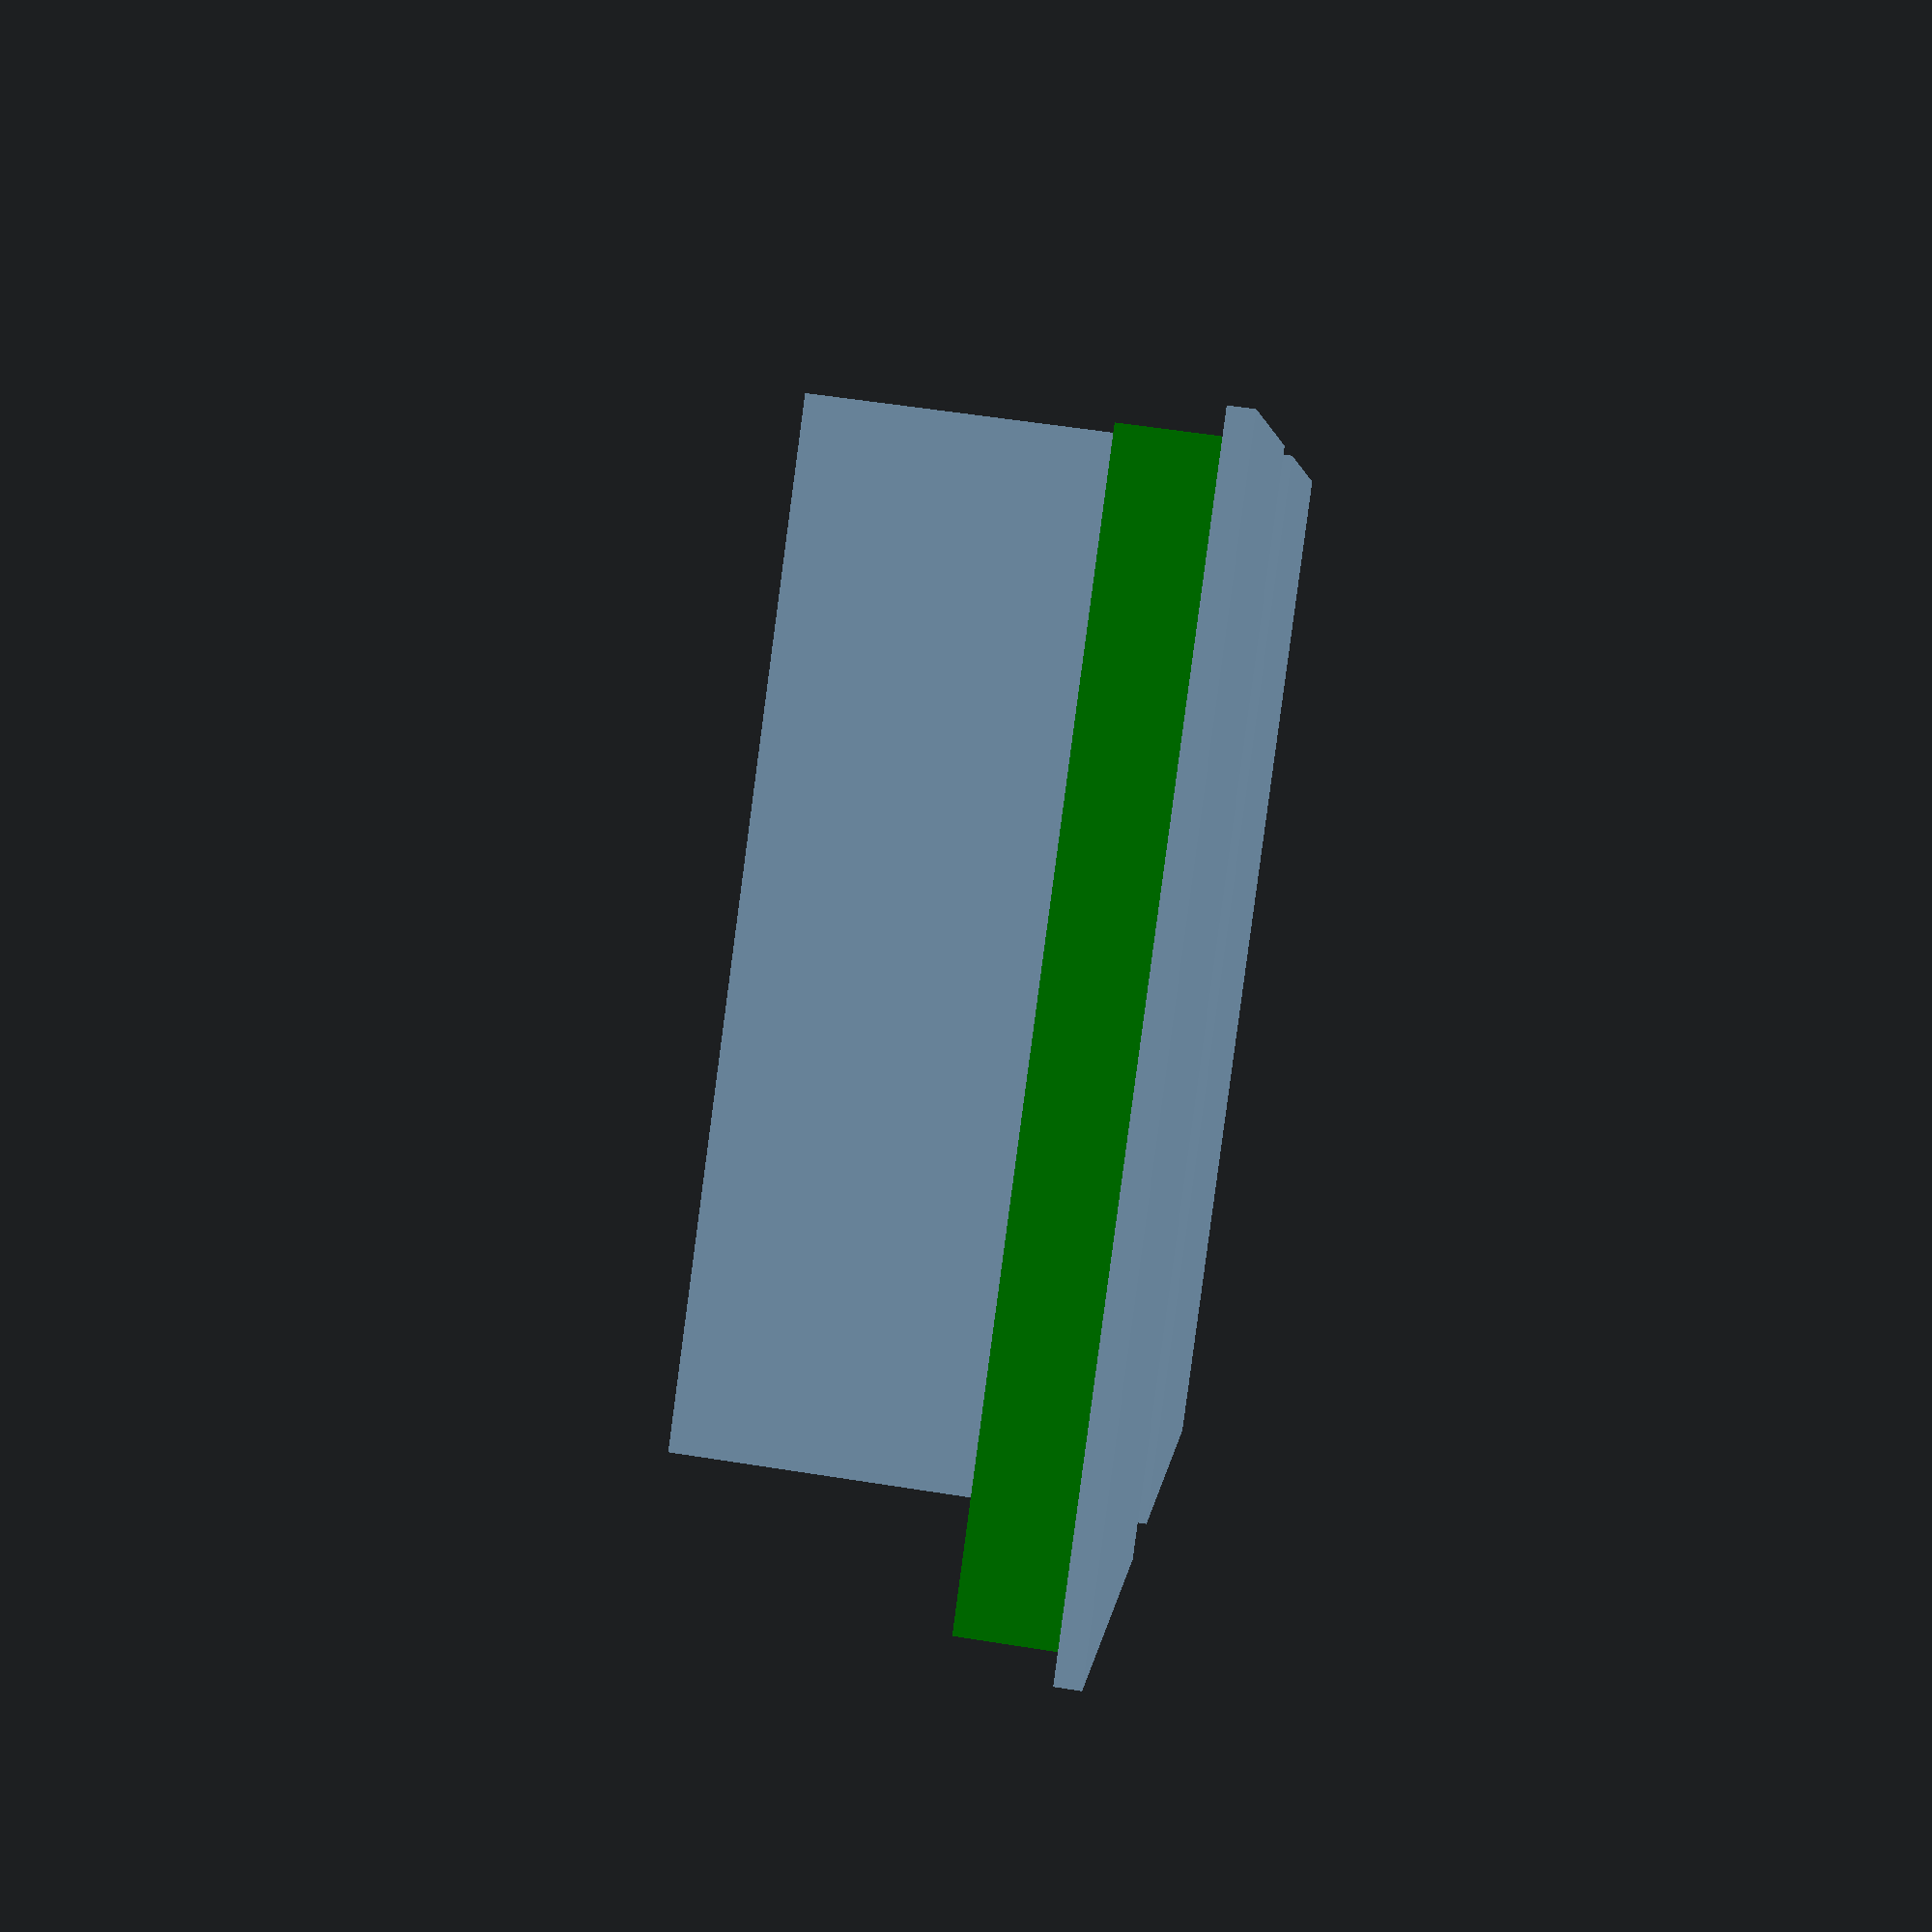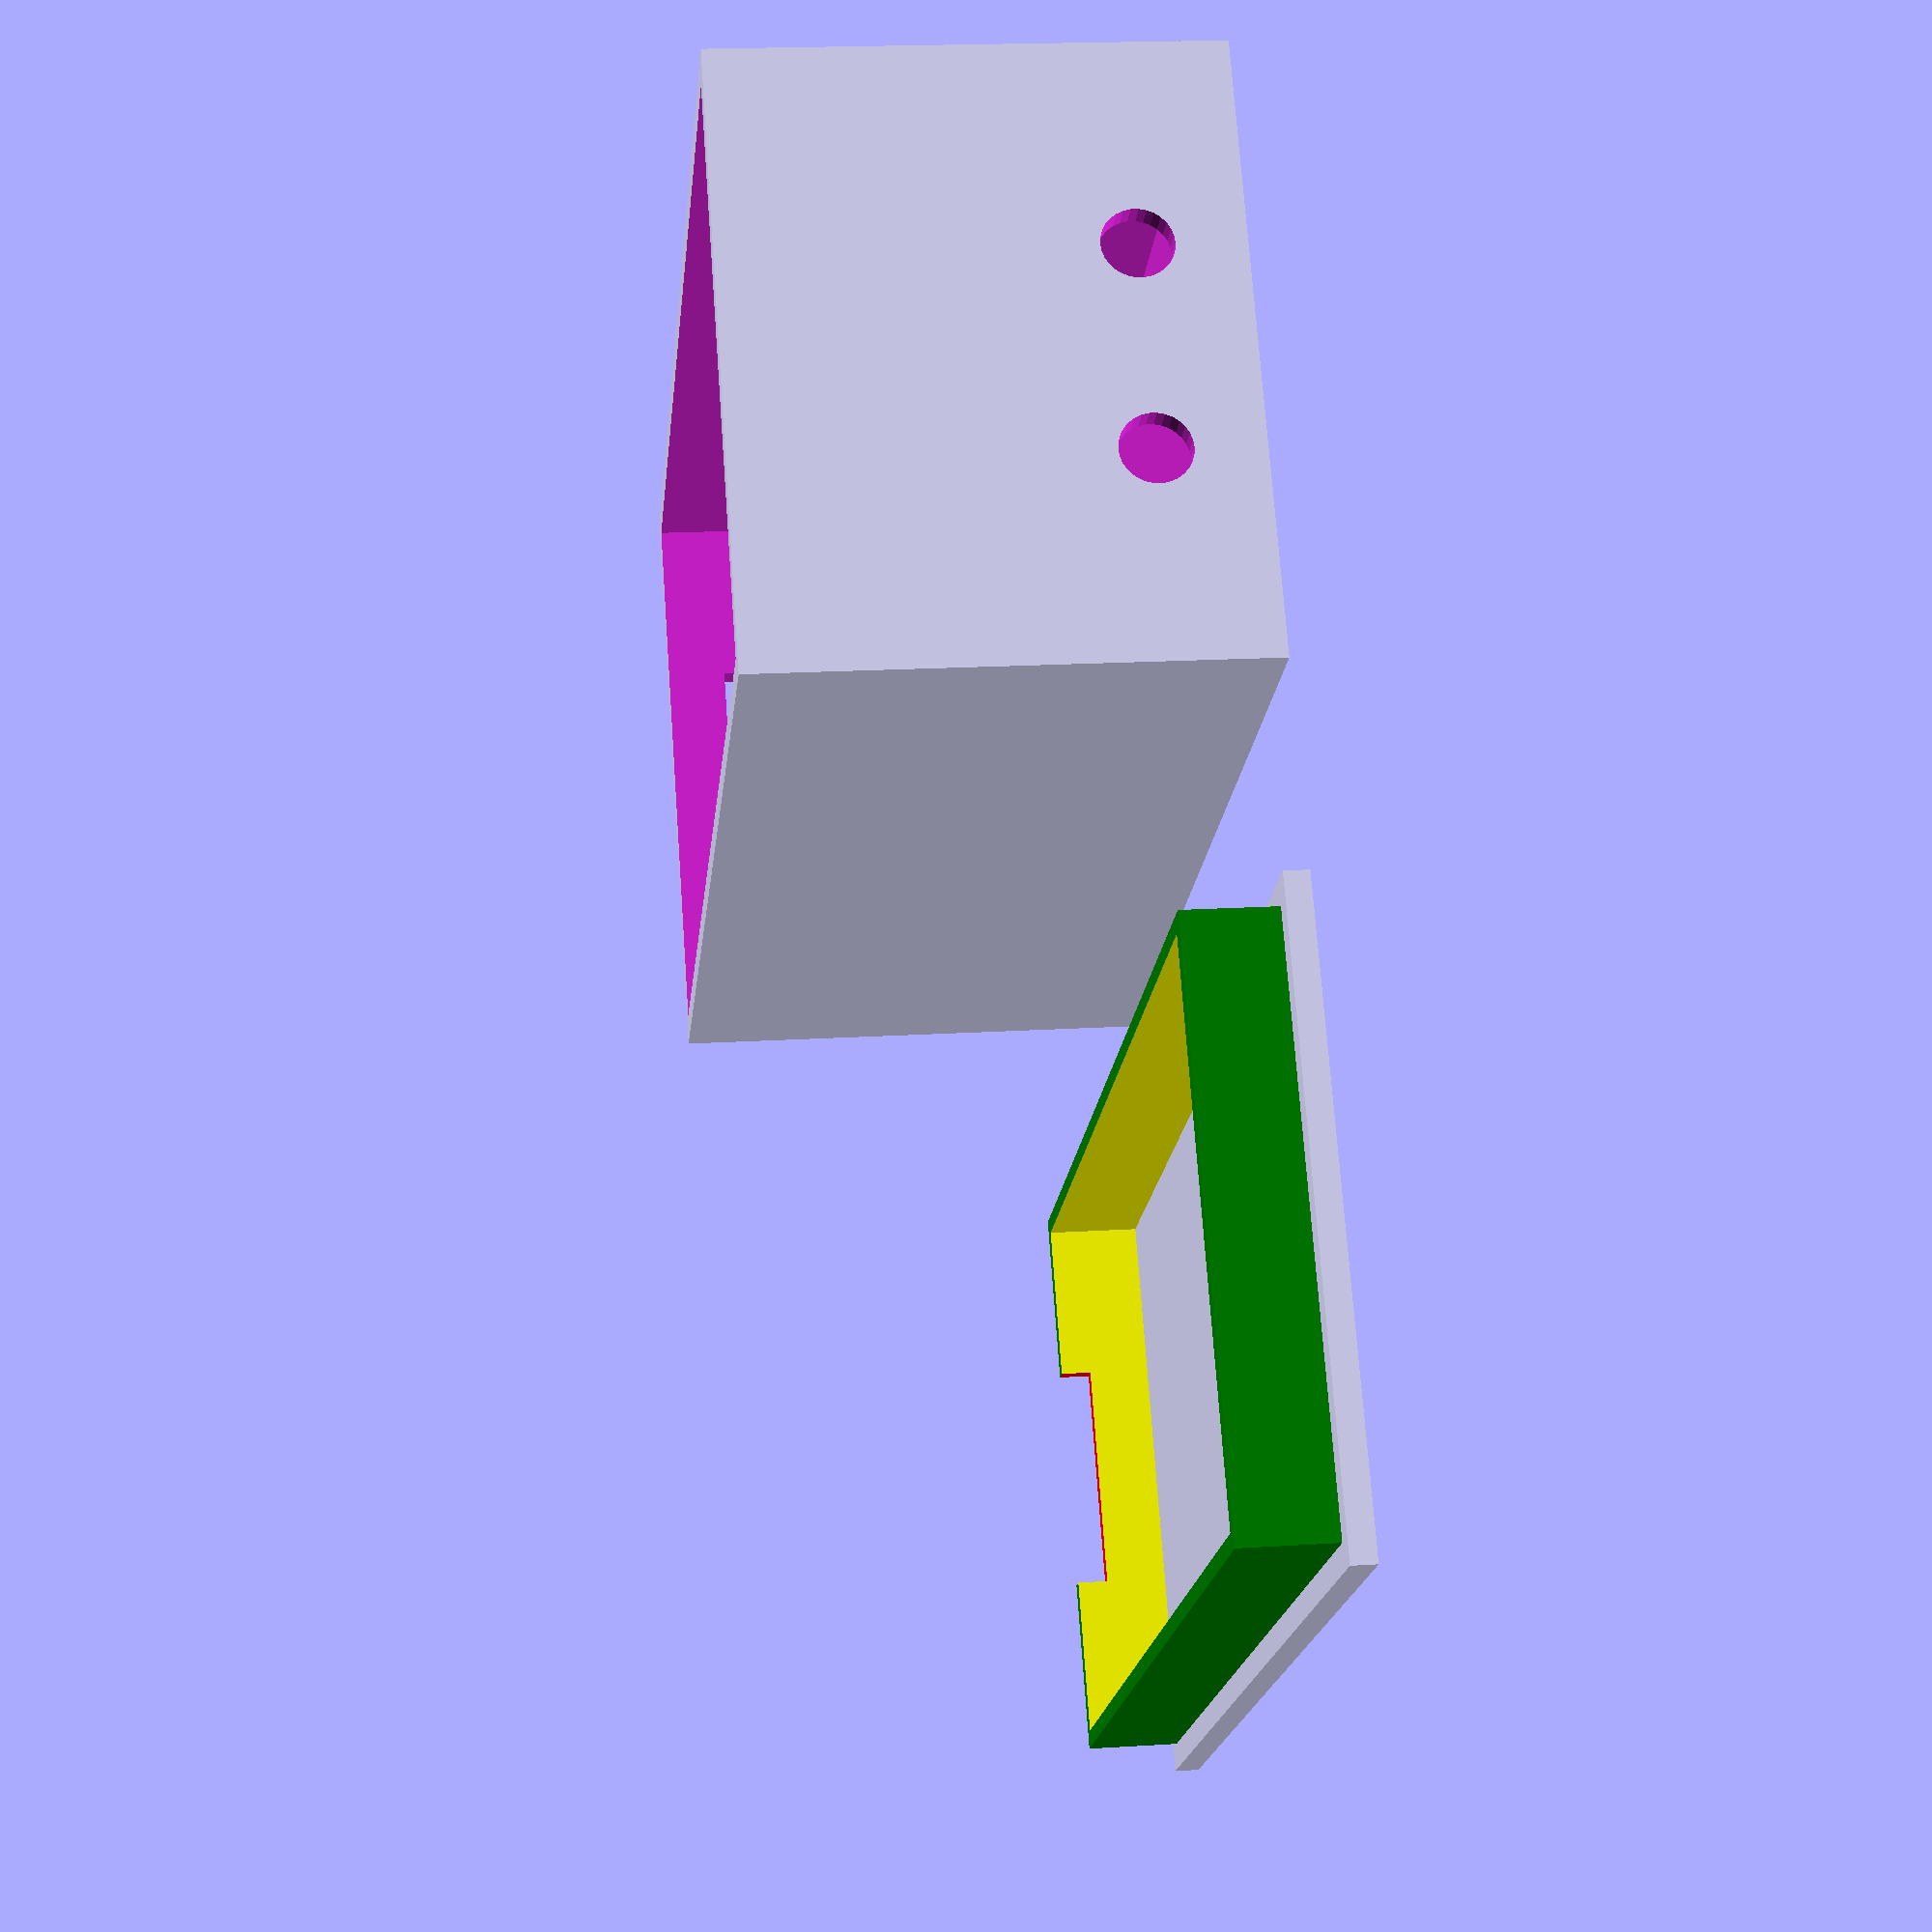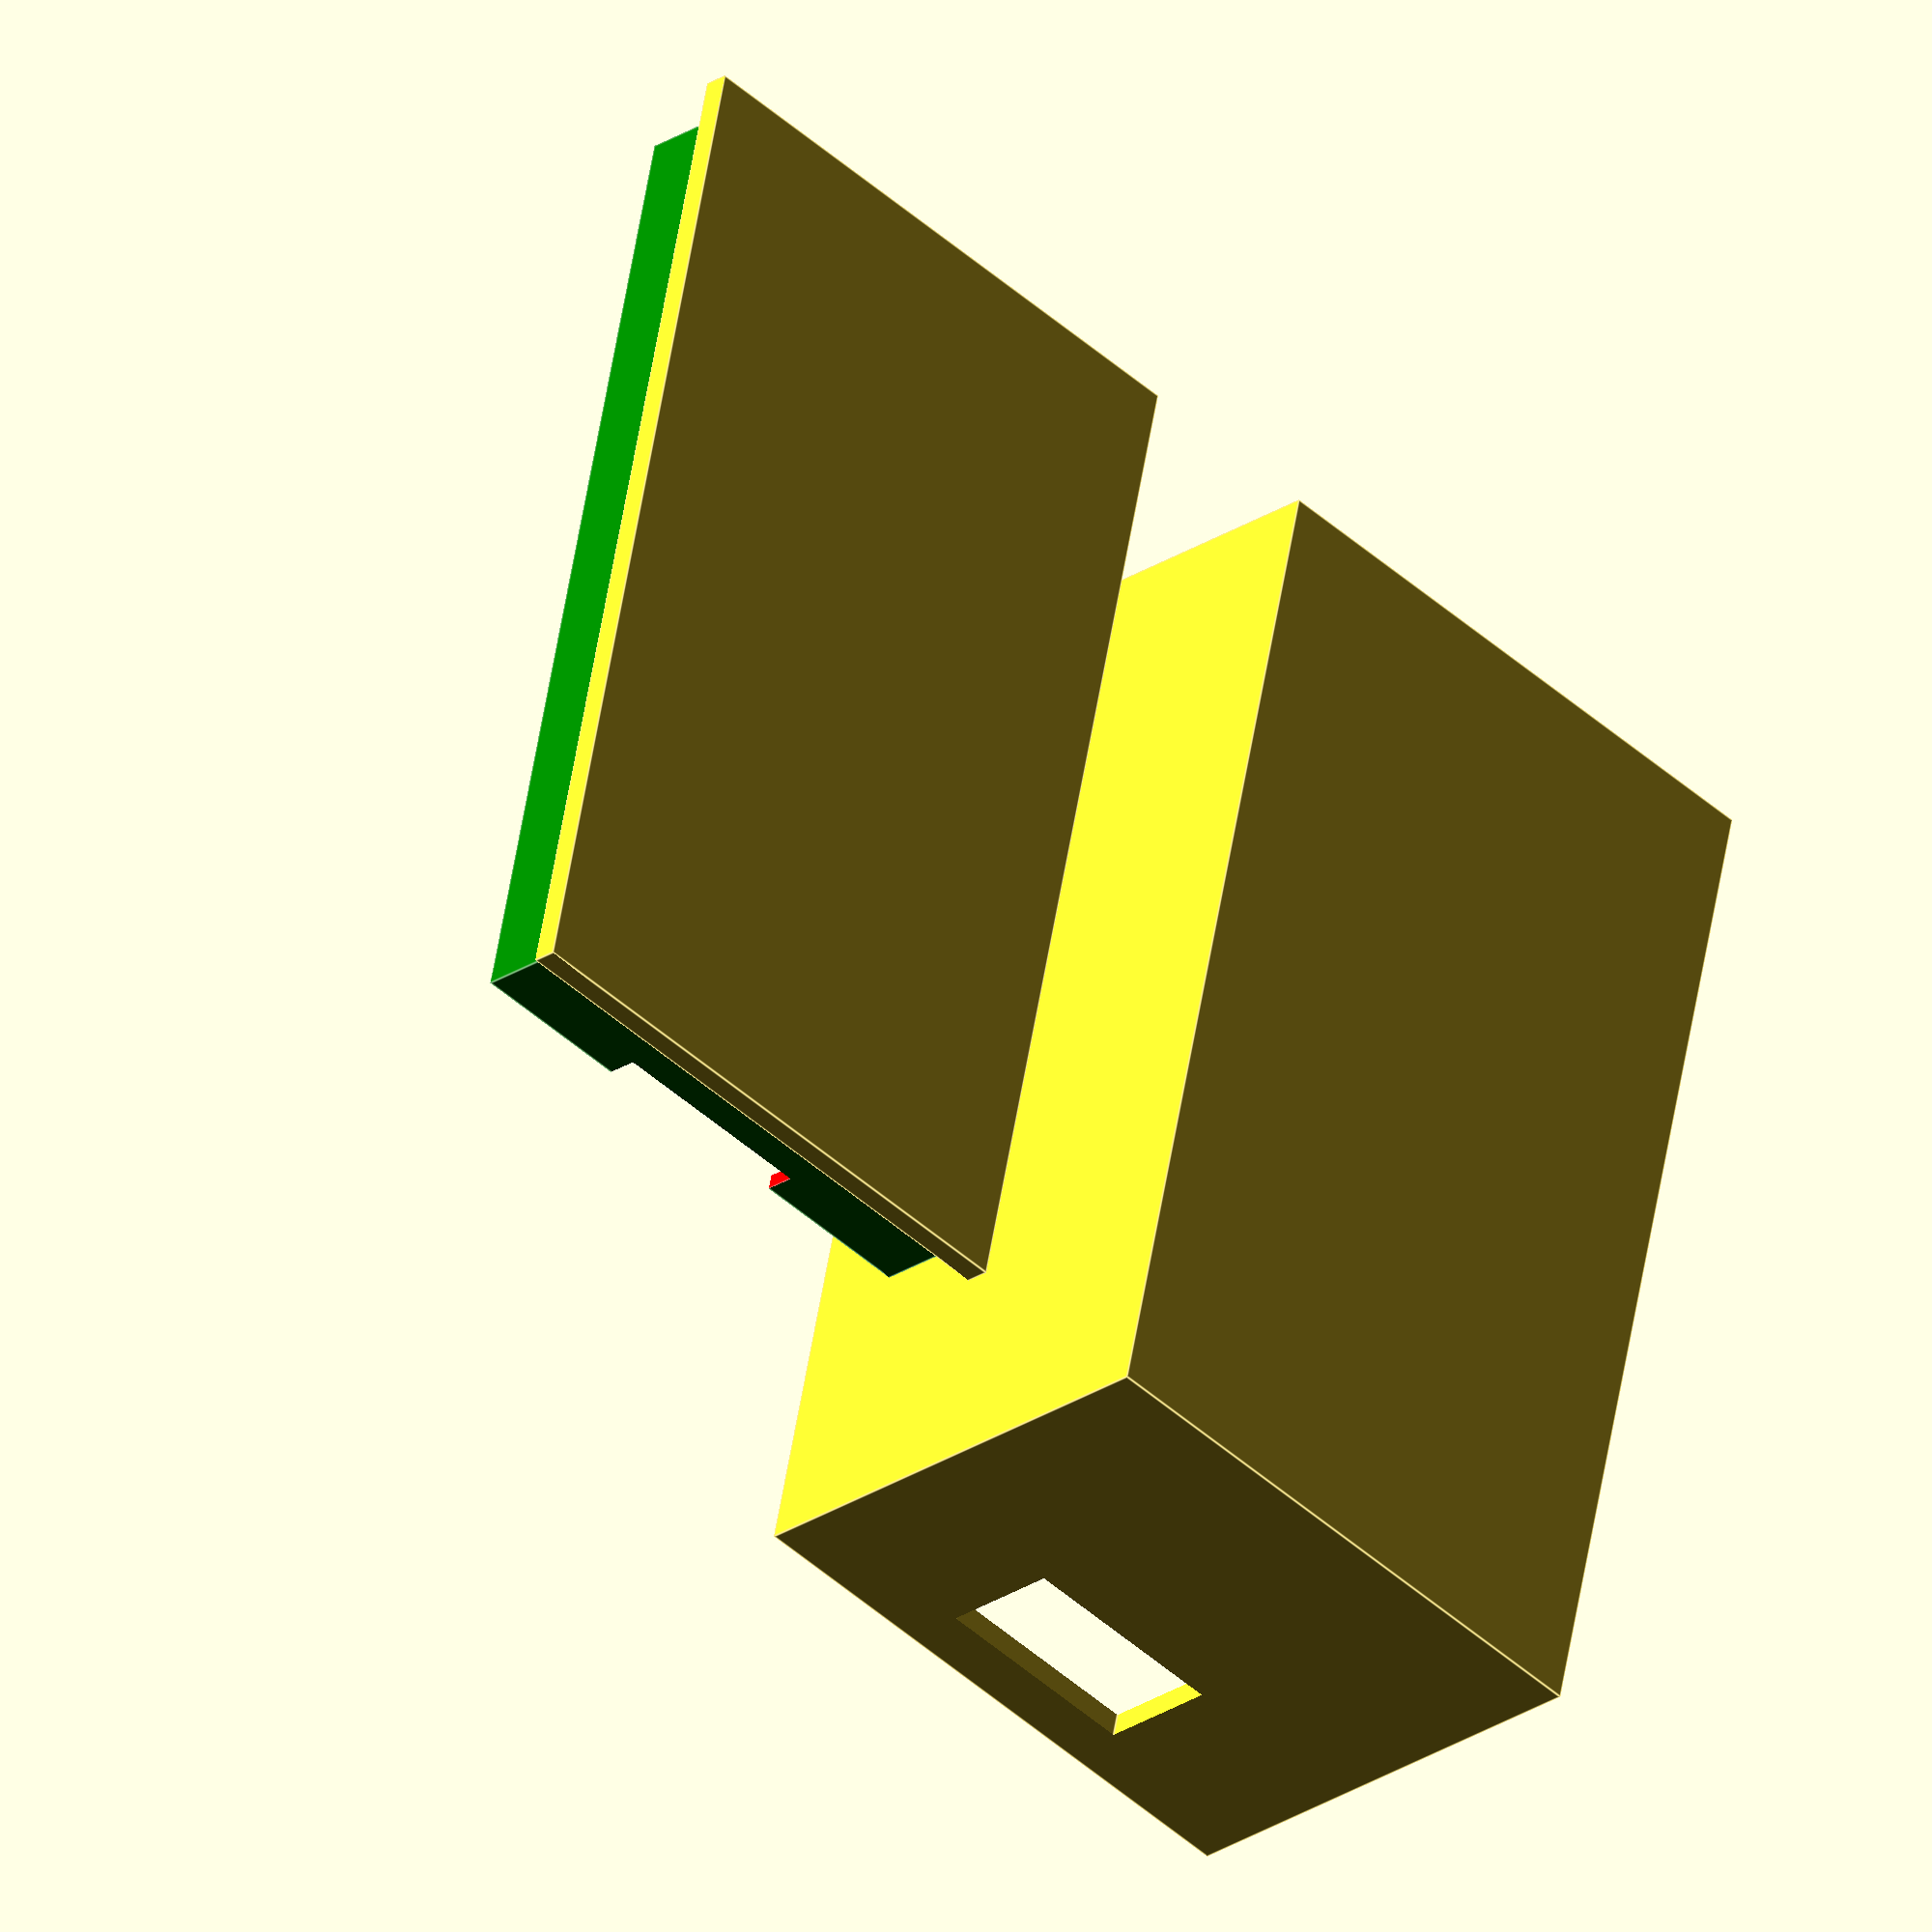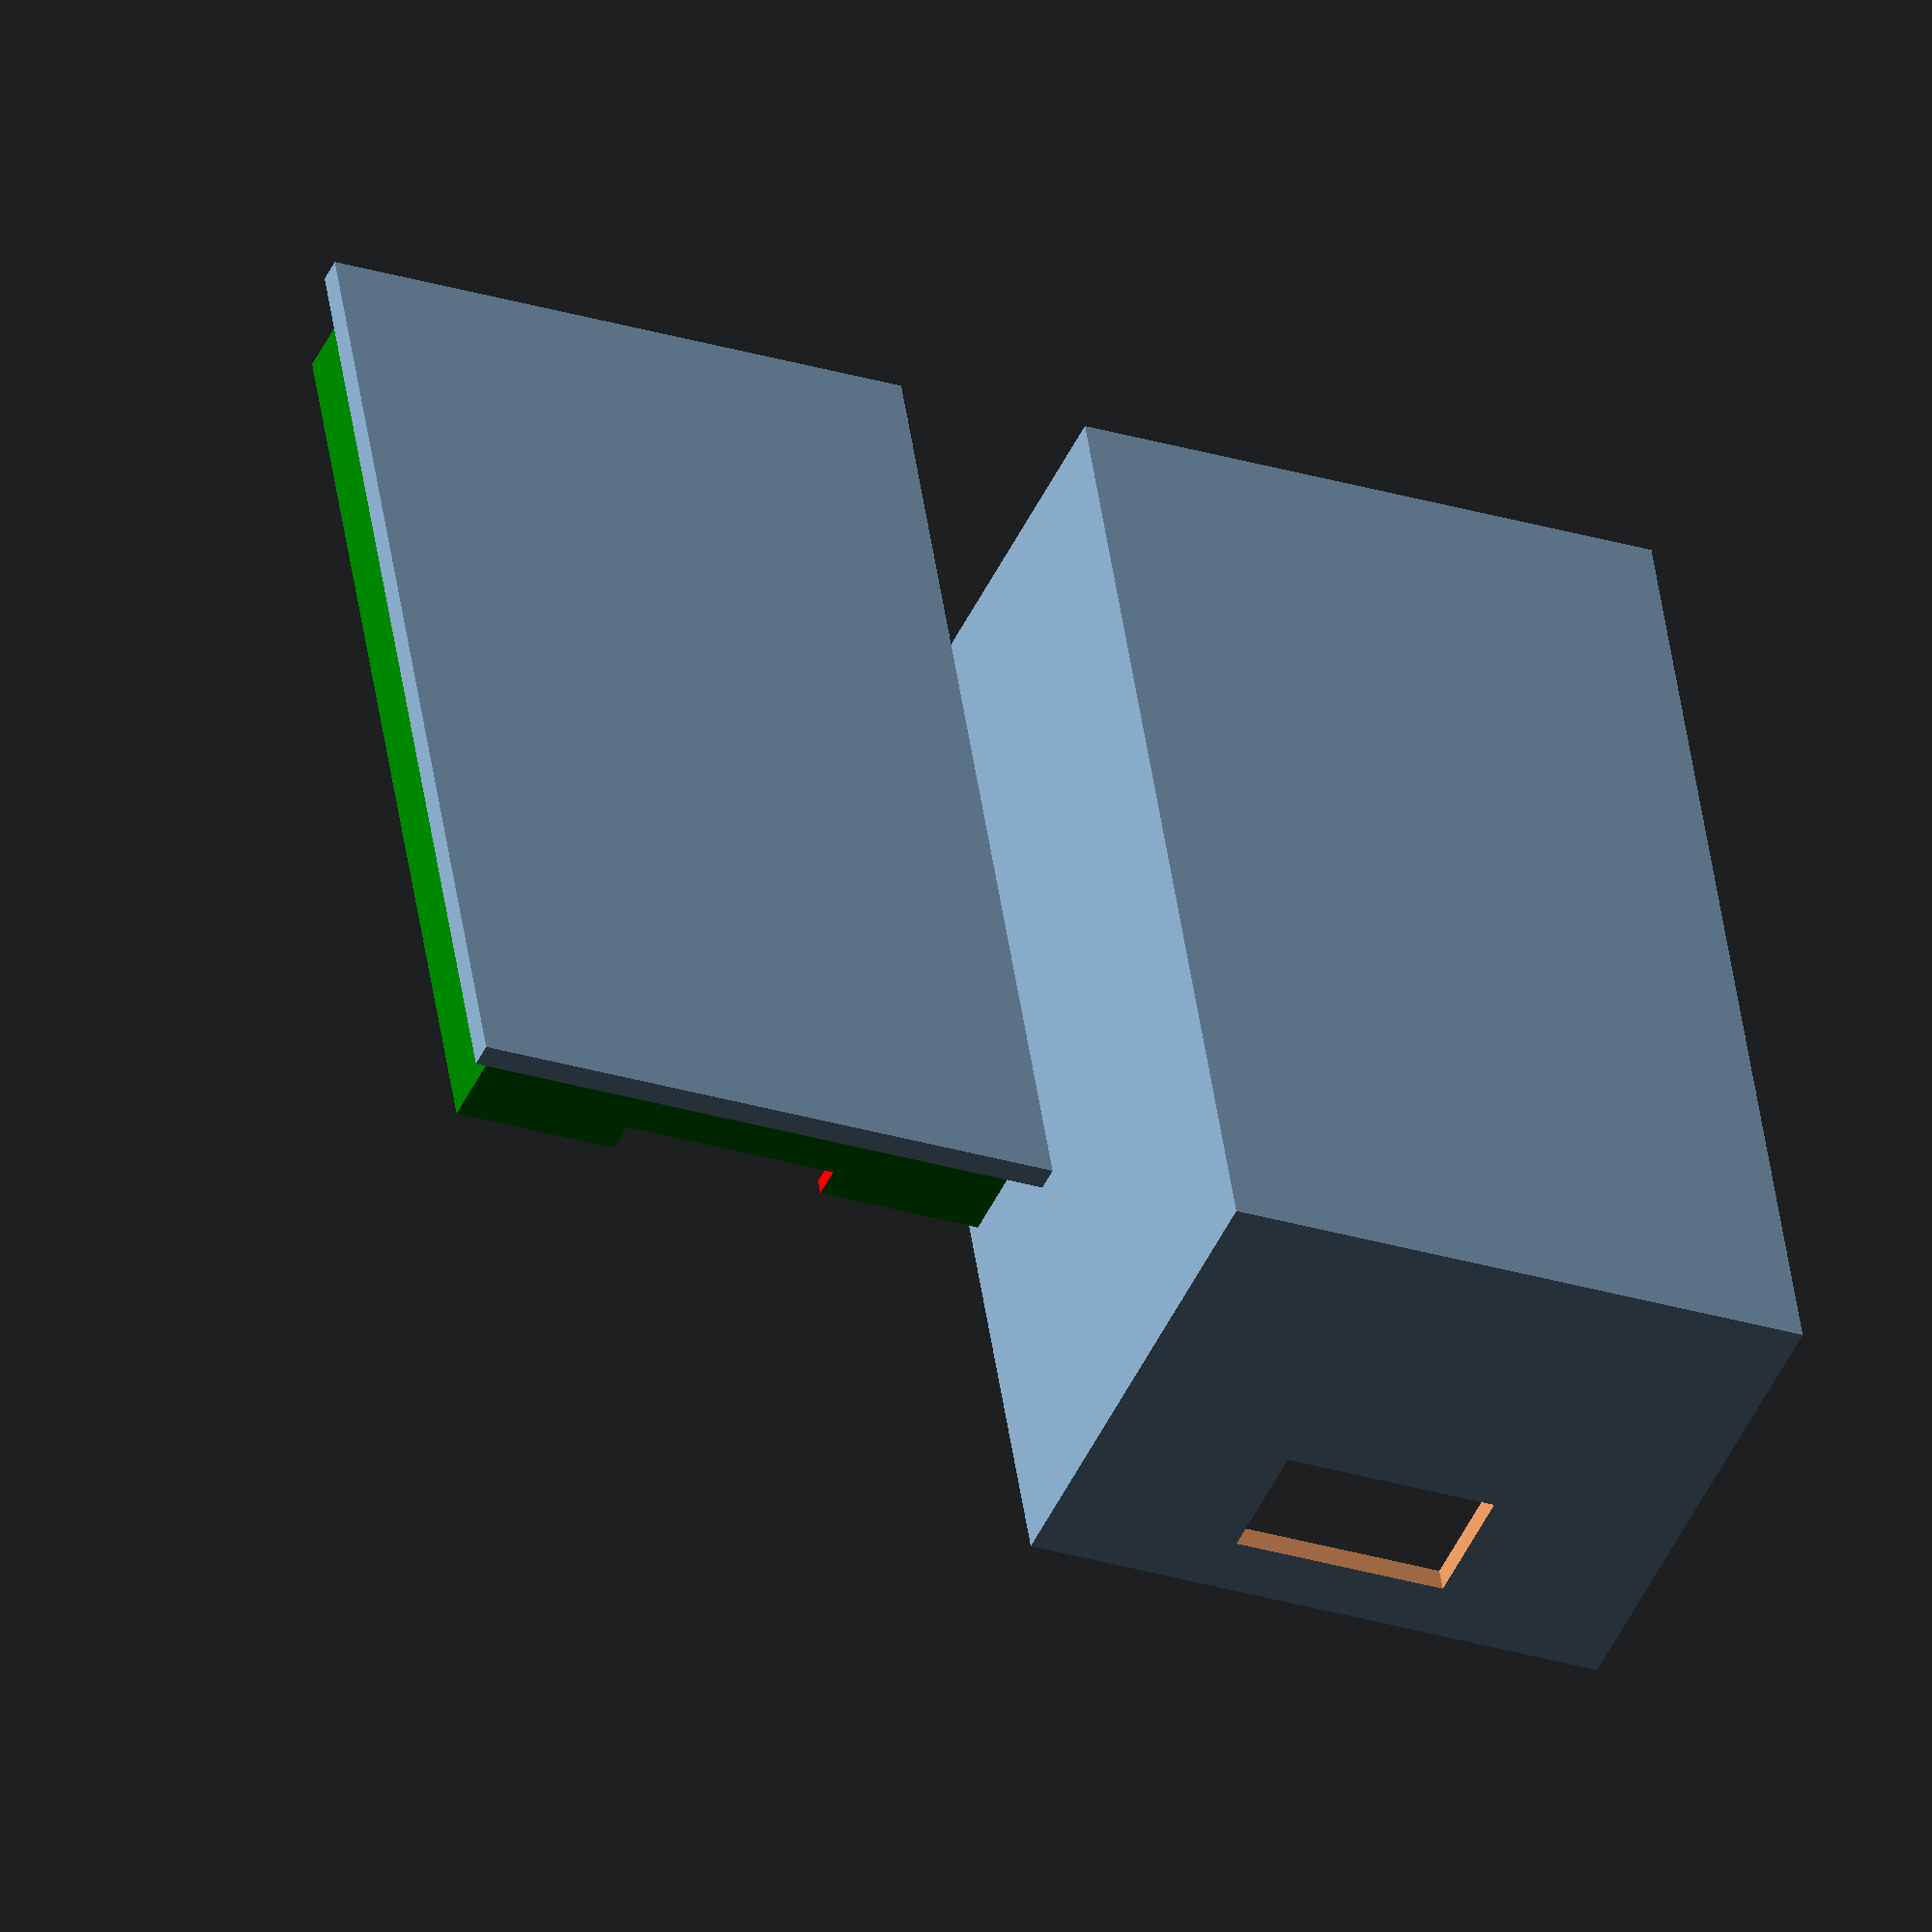
<openscad>
DEBUG = false;

pcb_size = [48.25, 25.7, 2];
height = 24;

space_around = 1;

pcb_hole_dia = 2.9;
pcb_hole_pos = 2;

fatness = 1.2;
inset = 0.2; // very small!

cover_fatness = 0.8;

inner_box = [pcb_size.x + 2 * space_around + inset / 2, pcb_size.y + 2 * space_around + inset / 2, height - fatness];
box = [inner_box.x + 2 * fatness, inner_box.y + 2 * fatness, inner_box.z + fatness];

echo("Inner box size ", inner_box.x, " x ", inner_box.y, " x ", inner_box.z);
echo("Box size ", box.x, " x ", box.y, " x ", box.z);

round_prec = 30;

usb_hole_size = [11, 6];
cable_hole_dia = 3.4;

column_hole_dia = 2;
column_hole_depth = 10 - pcb_size.z;
column_size = [pcb_hole_dia + 2, pcb_hole_dia + 2, 6 + column_hole_depth];

echo("Column size ", column_size.x, " x ", column_size.y, " x ", column_size.z);

// ---------------------------------------------

module Board(x, y, z) {
    translate([x, y, z]) union() {
        difference() {
            color("black") cube(pcb_size);
            translate([pcb_hole_pos, pcb_hole_pos, - .01]) rotate([0, 0, 90])
                cylinder(h = 10, d = pcb_hole_dia, $fn = round_prec);
            translate([pcb_size.x - pcb_hole_pos, pcb_hole_pos, - .01]) rotate([0, 0, 90])
                cylinder(h = 10, d = pcb_hole_dia, $fn = round_prec);
            translate([pcb_size.x - pcb_hole_pos, pcb_size.y - pcb_hole_pos, - .01]) rotate([0, 0, 90])
                cylinder(h = 10, d = pcb_hole_dia, $fn = round_prec);
            translate([pcb_hole_pos, pcb_size.y - pcb_hole_pos, - .01]) rotate([0, 0, 90])
                cylinder(h = 10, d = pcb_hole_dia, $fn = round_prec);
        }
        color("gray") translate([4.5, 0, - 8]) difference() {
            cube([37.5, pcb_size.y, 8]);
            translate([- .01, 1.5, - .01]) cube([50, pcb_size.y - 2 * 1.5, 10]);
        }
        usb_width = 7.7;
        color("red") translate([- 1, (pcb_size.y - usb_width) / 2, pcb_size.z]) cube([5, usb_width, 1]);
    }
}

module Column(x, y, z) {
    translate([x, y, z - .1]) {
        difference() {
            color("blue") cube(column_size);
            color("red") translate([column_size.x / 2, column_size.y / 2, column_size.z - column_hole_depth]) {
                cylinder(h = column_hole_depth + .01, d = column_hole_dia, $fn = round_prec);
            }
        }
        if (DEBUG) Screw(column_size.x / 2, column_size.y / 2, column_size.z + pcb_size.z);
    }
}

module Screw(x, y, z) {
    dia = 5.8;

    translate([x, y, z]) {
        color("red") cylinder(h = 1.5, d = dia, $fn = round_prec);
    }
}

// main box
union() {
    if (DEBUG) Board(fatness + space_around, fatness + space_around, fatness + column_size.z);

    difference() {
        cube([box.x, box.y, box.z]);

        // for debugging:
        // translate([fatness, - .01, fatness]) cube([inner_box.x, fatness + .02, inner_box.z]); // front

        translate([fatness, fatness, fatness])
            cube([inner_box.x, inner_box.y, box.z]);

        // usb hole
        translate([- 1, (box.y - usb_hole_size[0]) / 2, 15])
            cube([10, usb_hole_size[0], usb_hole_size[1]]);

        // holes for wires
        translate([box.x - fatness - .01, box.y / 2, 5]) {
            translate([0, - 5]) rotate([0, 90]) cylinder(h = fatness + .1, d = cable_hole_dia, $fn = round_prec);
            translate([0, 5]) rotate([0, 90]) cylinder(h = fatness + .1, d = cable_hole_dia, $fn = round_prec);
        }
    }

    Column(box.x - space_around - fatness - column_size.x + .2, fatness + space_around - .2, fatness);
    Column(fatness + space_around - .2, box.y - space_around - fatness - column_size.y + .2, fatness);
}

// cover
//translate([0, - 9.8, fatness + box.z]) rotate([180, 0, 0])
translate([0, - 40, 0])
    union() {
        cube([box.x, box.y, fatness]);

        outer = [inner_box.x, inner_box.y, 4.5];
        echo("Cover outer size ", outer.x, " x ", outer.y, " x ", outer.z);
        translate([fatness, fatness, fatness - .01]) difference() {
            color("green") cube(outer);
            translate([cover_fatness, cover_fatness])
                color("yellow") cube([outer.x - cover_fatness * 2, outer.y - cover_fatness * 2, outer.z + .01]);

            color("red") translate([- .01, (outer.y - usb_hole_size[0]) / 2, 3]) cube([10, usb_hole_size[0], usb_hole_size[1]]);
        }
    }

</openscad>
<views>
elev=124.4 azim=38.1 roll=80.4 proj=p view=solid
elev=161.5 azim=143.2 roll=96.8 proj=p view=wireframe
elev=26.9 azim=257.2 roll=135.0 proj=o view=edges
elev=227.4 azim=98.7 roll=24.3 proj=o view=solid
</views>
